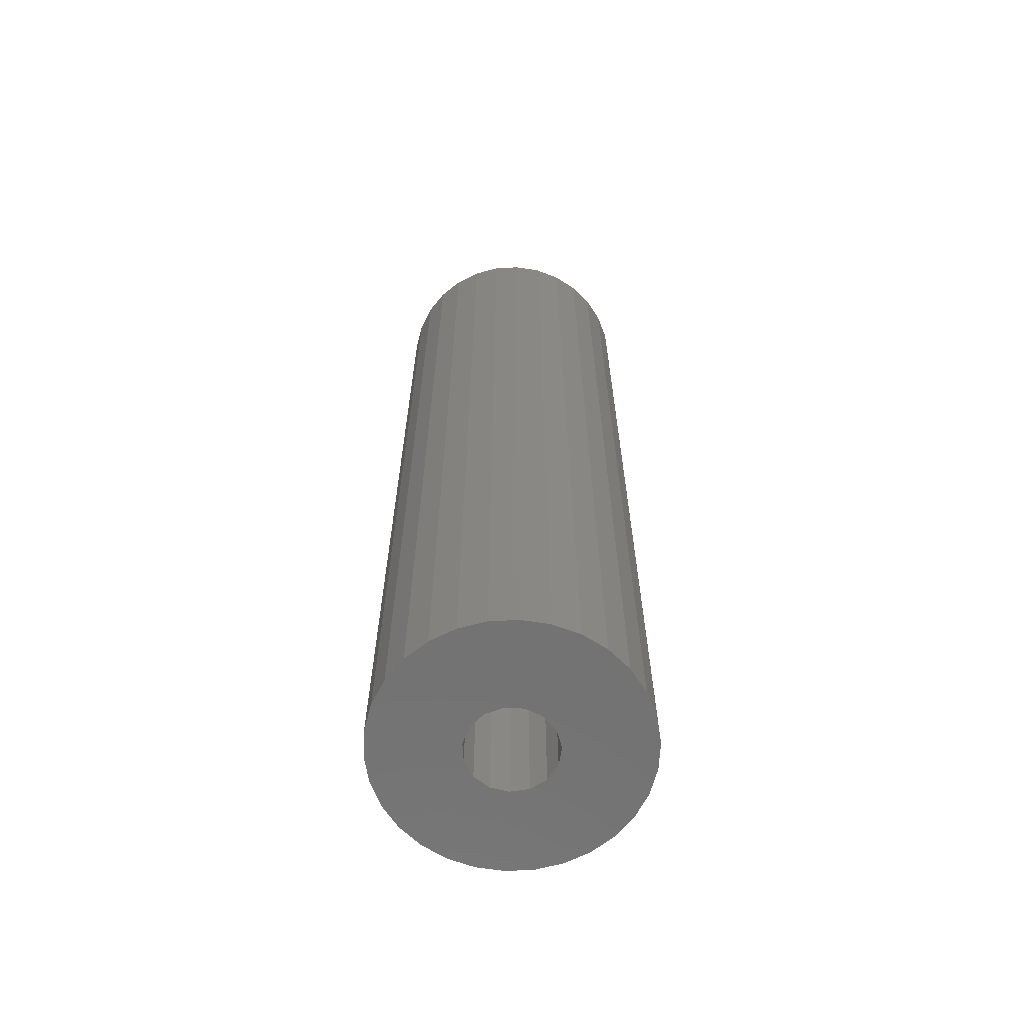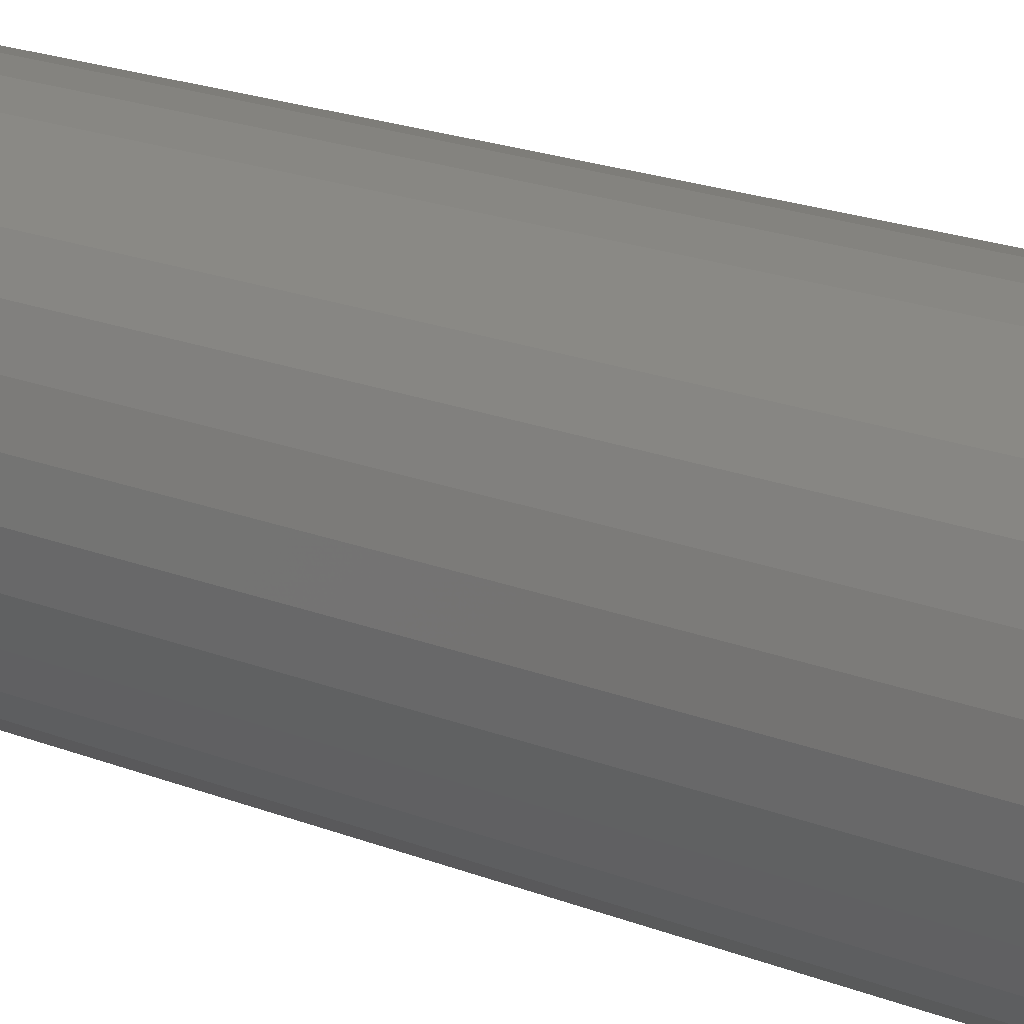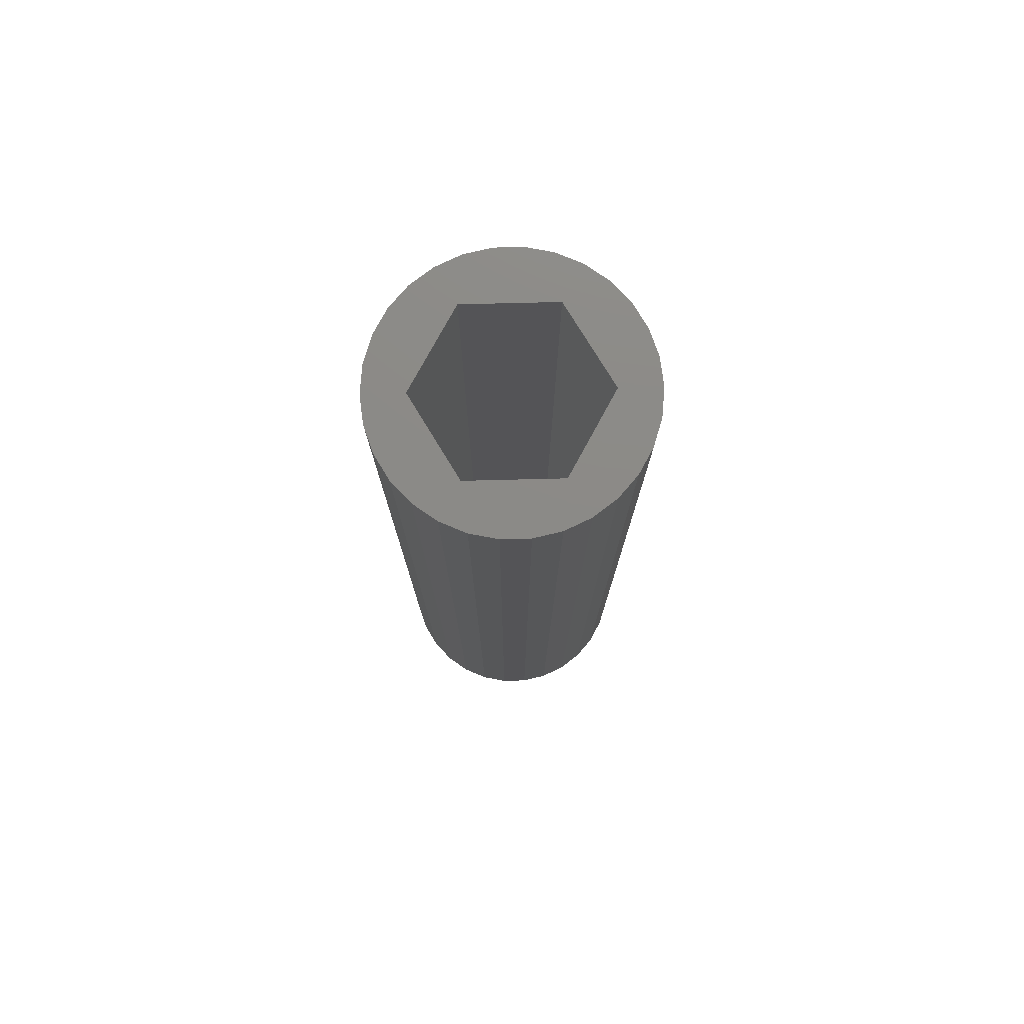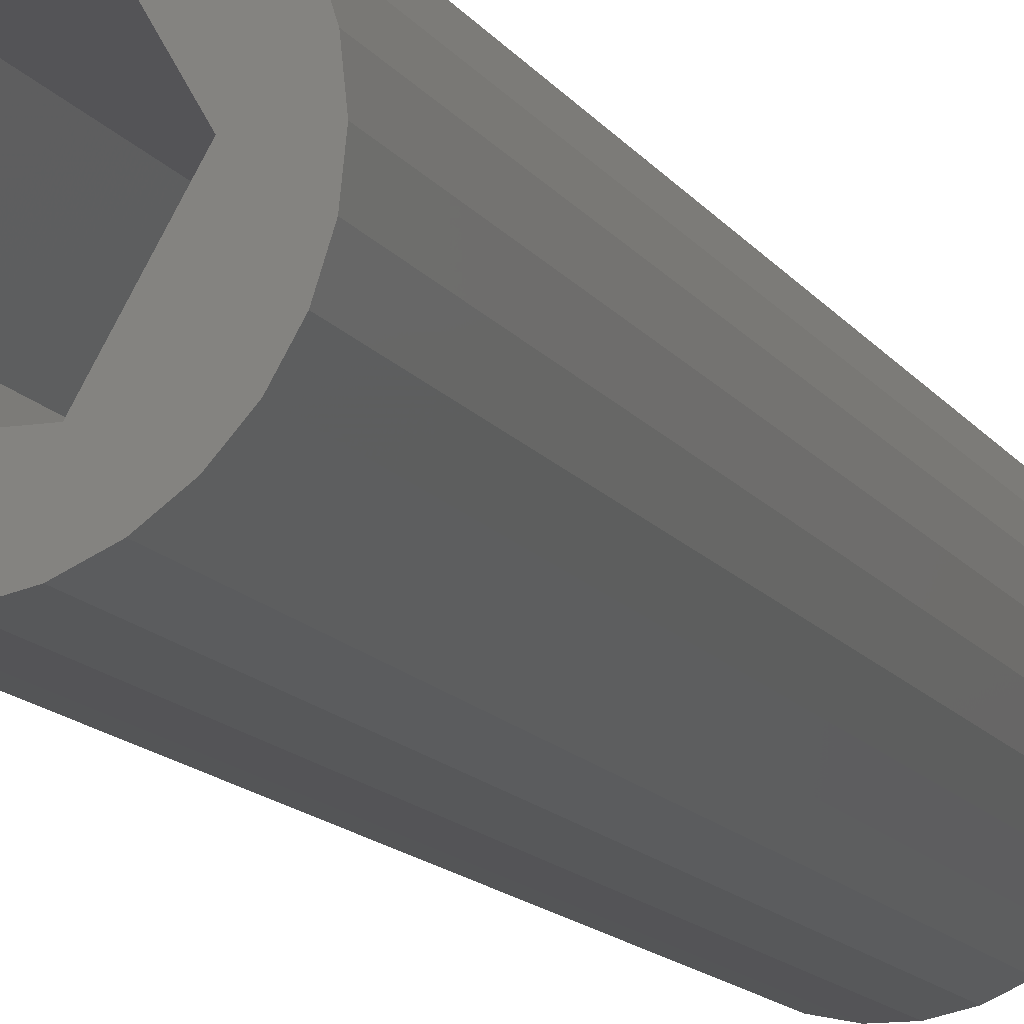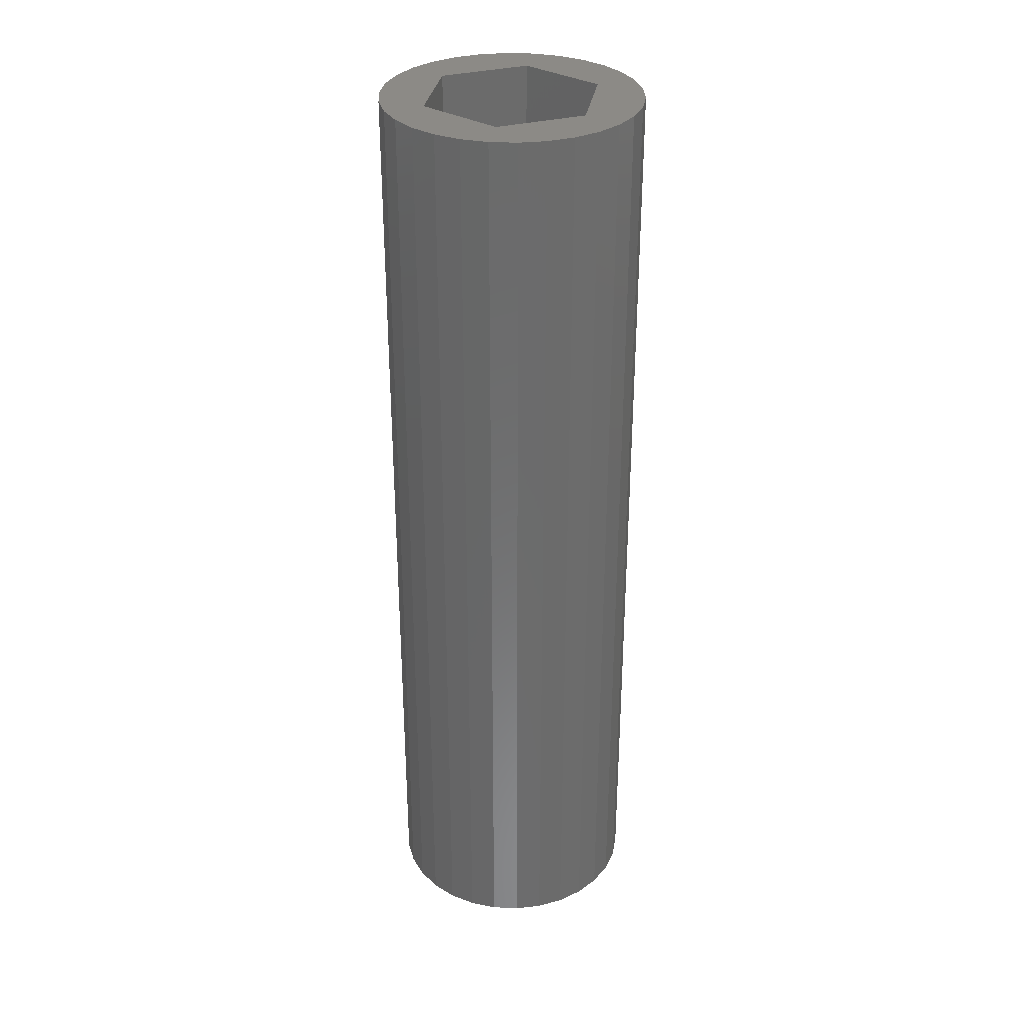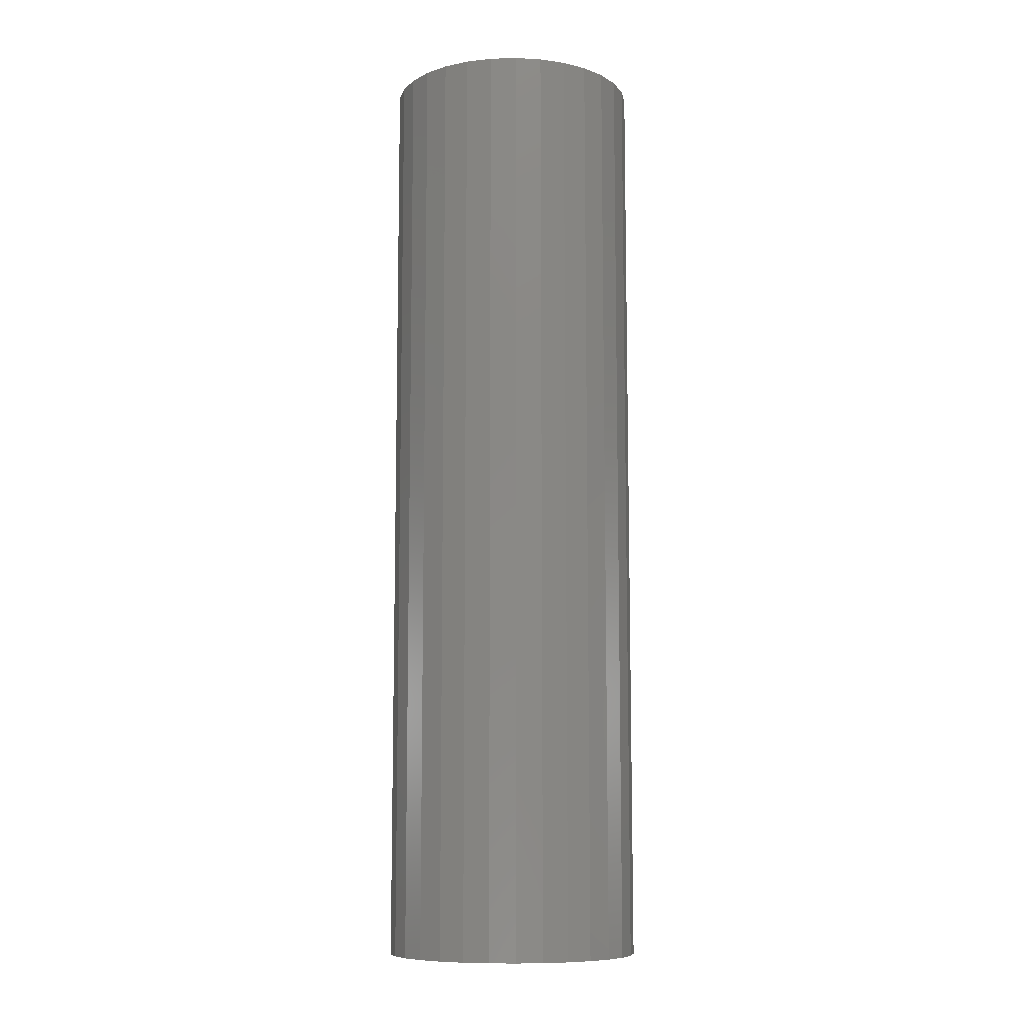
<metadata>
{"format":"stl","ext":"stl","renderer":"f3d","projection":"perspective","resolution":1024,"background":"white","views":[{"elev":-64.3,"azim":-116.9,"up":"+Z"},{"elev":17.9,"azim":129.2,"up":"+Y"},{"elev":77.5,"azim":-1.4,"up":"+Z"},{"elev":-12.6,"azim":20.4,"up":"+Y"},{"elev":32.2,"azim":99.5,"up":"+Z"},{"elev":-9.4,"azim":-139.8,"up":"+Z"}]}
</metadata>
<code>
# stl→obj: 102 verts, 204 faces
v -0.1672 -1.591 0
v -0.1672 -1.591 10
v 0.4944 -1.522 0
v 0.4965 -4.724 0
v 0.4944 -1.522 10
v 1.65 -2.858 10
v -0.1672 1.591 0
v 0.4944 1.522 0
v 0.4944 1.522 10
v -0.1672 1.591 10
v 0.4965 4.724 0
v 1.65 2.858 10
v -0.4965 -4.724 0
v 0.4965 -4.724 35
v -0.4965 -4.724 35
v 1.65 -2.858 35
v -0.4965 4.724 0
v -0.4965 4.724 35
v 0.4965 4.724 35
v 1.65 2.858 35
v -0.8 -1.386 0
v -0.8 -1.386 10
v -0.8 1.386 0
v -0.8 1.386 10
v -1.294 -0.9405 0
v -1.294 -0.9405 10
v -1.294 0.9405 0
v -1.294 0.9405 10
v -1.468 -4.518 0
v -1.468 -4.518 35
v -1.468 4.518 0
v -1.468 4.518 35
v -1.565 -0.3327 0
v -1.565 -0.3327 10
v -1.565 0.3327 0
v -1.565 0.3327 10
v -1.65 -2.858 10
v -1.65 -2.858 35
v -1.65 2.858 10
v -1.65 2.858 35
v -2.375 -4.114 0
v -2.375 -4.114 35
v -2.375 4.114 0
v -2.375 4.114 35
v -3.178 -3.53 0
v -3.178 -3.53 35
v -3.178 3.53 0
v -3.178 3.53 35
v -3.3 0 10
v -3.3 0 35
v -3.843 -2.792 0
v -3.843 -2.792 35
v -3.843 2.792 0
v -3.843 2.792 35
v -4.339 -1.932 0
v -4.339 -1.932 35
v -4.339 1.932 0
v -4.339 1.932 35
v -4.646 -0.9876 0
v -4.646 -0.9876 35
v -4.646 0.9876 0
v -4.646 0.9876 35
v -4.75 0 0
v -4.75 0 35
v 1.071 -1.189 0
v 2.375 -4.114 0
v 1.468 -4.518 0
v 1.071 -1.189 10
v 1.468 4.518 0
v 1.071 1.189 0
v 1.071 1.189 10
v 2.375 4.114 0
v 1.468 -4.518 35
v 1.468 4.518 35
v 1.462 -0.6508 10
v 1.462 -0.6508 0
v 3.843 -2.792 0
v 3.178 -3.53 0
v 1.462 0.6508 0
v 3.178 3.53 0
v 3.843 2.792 0
v 1.462 0.6508 10
v 1.6 0 10
v 1.6 0 0
v 4.646 -0.9876 0
v 4.339 -1.932 0
v 3.3 0 10
v 4.339 1.932 0
v 4.646 0.9876 0
v 2.375 -4.114 35
v 2.375 4.114 35
v 4.75 0 0
v 3.3 0 35
v 3.178 -3.53 35
v 3.843 -2.792 35
v 3.178 3.53 35
v 3.843 2.792 35
v 4.339 -1.932 35
v 4.646 -0.9876 35
v 4.339 1.932 35
v 4.75 0 35
v 4.646 0.9876 35
f 1 2 3
f 1 3 4
f 2 5 3
f 2 6 5
f 7 8 9
f 7 9 10
f 7 11 8
f 10 9 12
f 13 1 4
f 13 4 14
f 13 14 15
f 15 14 16
f 17 18 11
f 17 11 7
f 18 19 11
f 18 20 19
f 21 22 1
f 22 2 1
f 23 7 10
f 23 10 24
f 25 26 21
f 26 22 21
f 27 23 24
f 27 24 28
f 29 1 13
f 29 13 15
f 29 15 30
f 29 21 1
f 31 7 23
f 31 17 7
f 31 32 17
f 32 18 17
f 33 26 25
f 33 34 26
f 33 35 34
f 34 35 36
f 35 27 36
f 36 27 28
f 37 2 22
f 37 22 26
f 37 38 6
f 37 6 2
f 38 15 16
f 38 30 15
f 38 16 6
f 39 10 12
f 39 24 10
f 39 28 24
f 39 12 20
f 39 20 40
f 40 18 32
f 40 20 18
f 41 21 29
f 41 29 30
f 41 30 42
f 42 30 38
f 43 31 23
f 43 44 31
f 44 32 31
f 44 40 32
f 45 21 41
f 45 25 21
f 45 41 42
f 45 42 46
f 46 42 38
f 47 23 27
f 47 43 23
f 47 48 43
f 48 40 44
f 48 44 43
f 49 26 34
f 49 28 39
f 49 34 36
f 49 36 28
f 49 37 26
f 49 38 37
f 49 39 50
f 49 50 38
f 50 39 40
f 51 25 45
f 51 45 52
f 52 38 50
f 52 45 46
f 52 46 38
f 53 47 27
f 53 48 47
f 53 54 48
f 54 40 48
f 54 50 40
f 55 25 51
f 55 33 25
f 55 51 56
f 56 51 52
f 56 52 50
f 57 27 35
f 57 53 27
f 57 54 53
f 57 58 54
f 58 50 54
f 59 33 55
f 59 55 60
f 60 55 56
f 60 56 50
f 61 57 35
f 61 58 57
f 61 62 58
f 62 50 58
f 63 33 59
f 63 35 33
f 63 59 64
f 63 61 35
f 63 62 61
f 63 64 62
f 64 50 62
f 64 59 60
f 64 60 50
f 3 5 65
f 3 65 66
f 3 67 4
f 3 66 67
f 5 68 65
f 5 6 68
f 8 11 69
f 8 70 71
f 8 71 9
f 8 69 72
f 8 72 70
f 9 71 12
f 4 67 73
f 4 73 14
f 14 73 16
f 11 19 69
f 19 74 69
f 19 20 74
f 65 68 75
f 65 76 77
f 65 75 76
f 65 78 66
f 65 77 78
f 68 6 75
f 70 79 71
f 70 72 80
f 70 80 81
f 70 81 79
f 71 79 82
f 71 82 12
f 76 75 83
f 76 84 85
f 76 83 84
f 76 86 77
f 76 85 86
f 75 6 87
f 75 87 83
f 79 84 82
f 79 81 88
f 79 88 89
f 79 89 84
f 82 84 83
f 82 83 87
f 82 87 12
f 67 66 90
f 67 90 73
f 73 90 16
f 69 74 72
f 74 20 91
f 74 91 72
f 84 89 92
f 84 92 85
f 6 16 93
f 6 93 87
f 16 90 94
f 16 94 95
f 16 95 93
f 12 87 20
f 20 96 91
f 20 87 93
f 20 93 97
f 20 97 96
f 66 78 94
f 66 94 90
f 72 91 80
f 91 96 80
f 78 77 94
f 94 77 95
f 80 96 97
f 80 97 81
f 93 95 98
f 93 98 99
f 93 100 97
f 93 99 101
f 93 102 100
f 93 101 102
f 77 86 95
f 95 86 98
f 81 97 100
f 81 100 88
f 86 85 98
f 98 85 99
f 88 100 102
f 88 102 89
f 85 92 99
f 99 92 101
f 89 102 101
f 89 101 92

</code>
